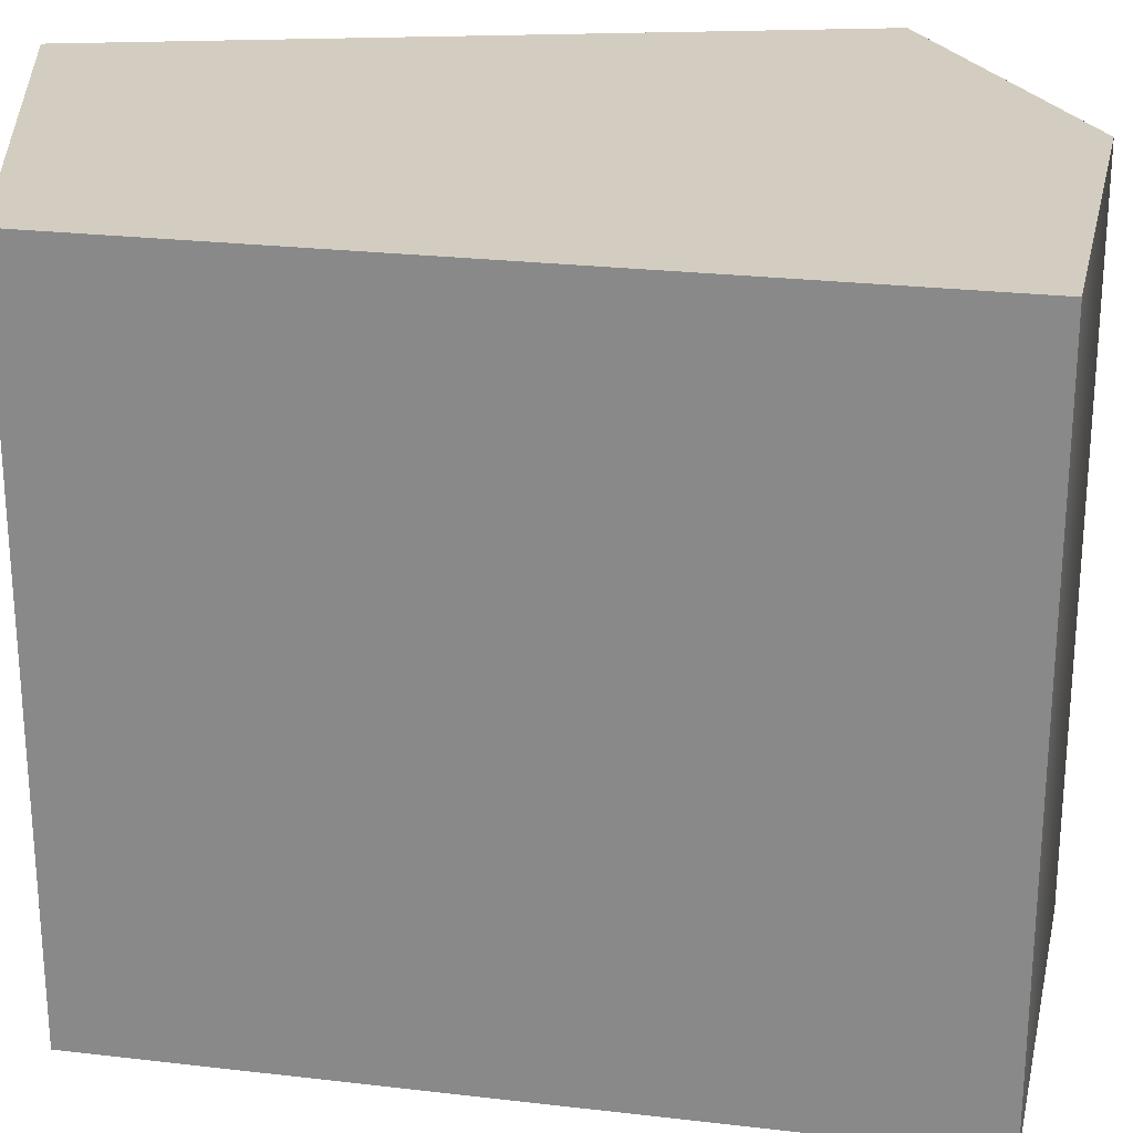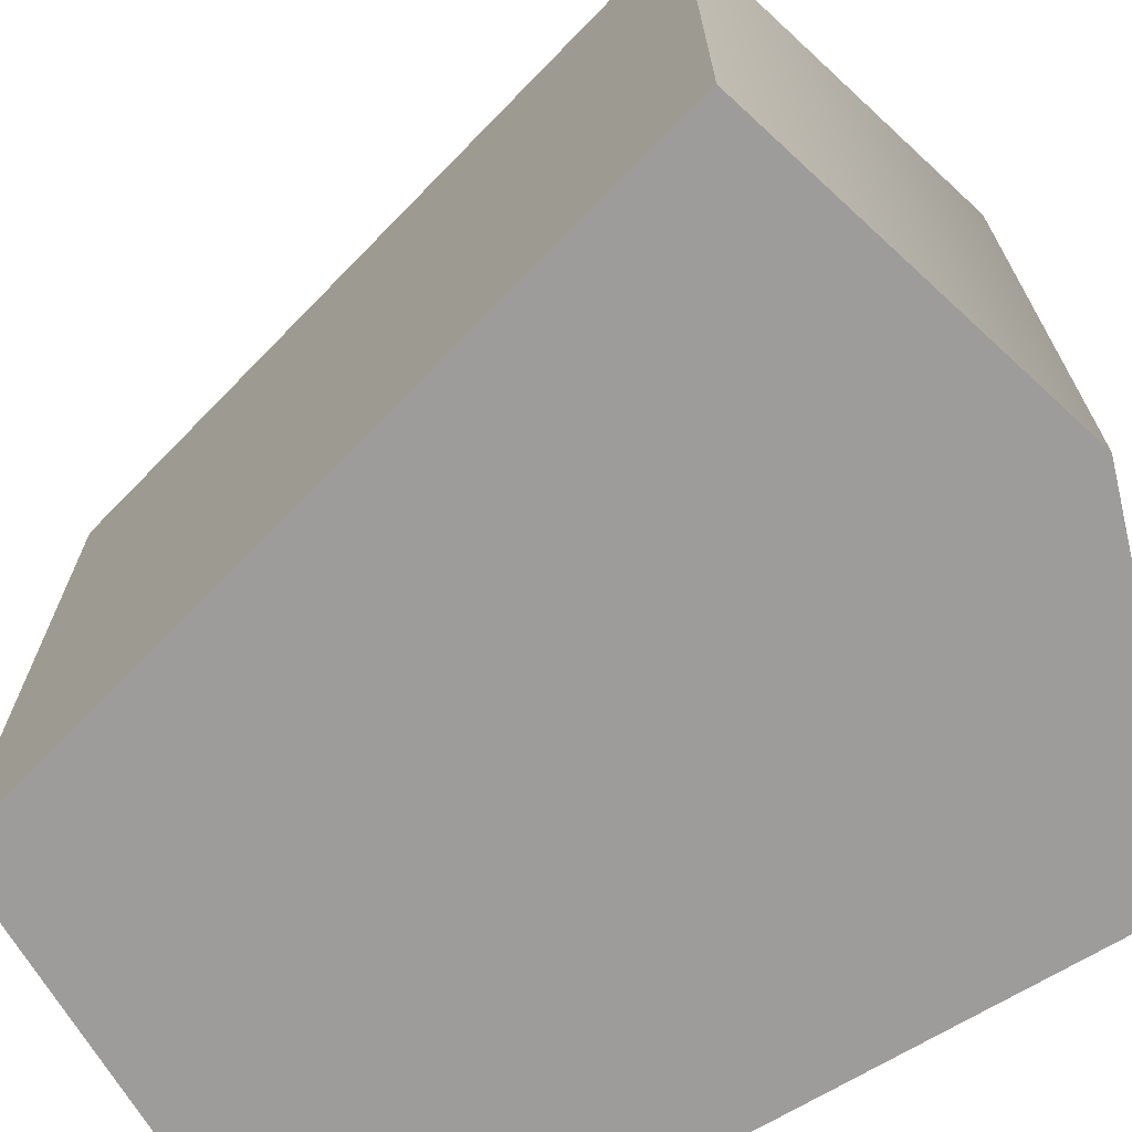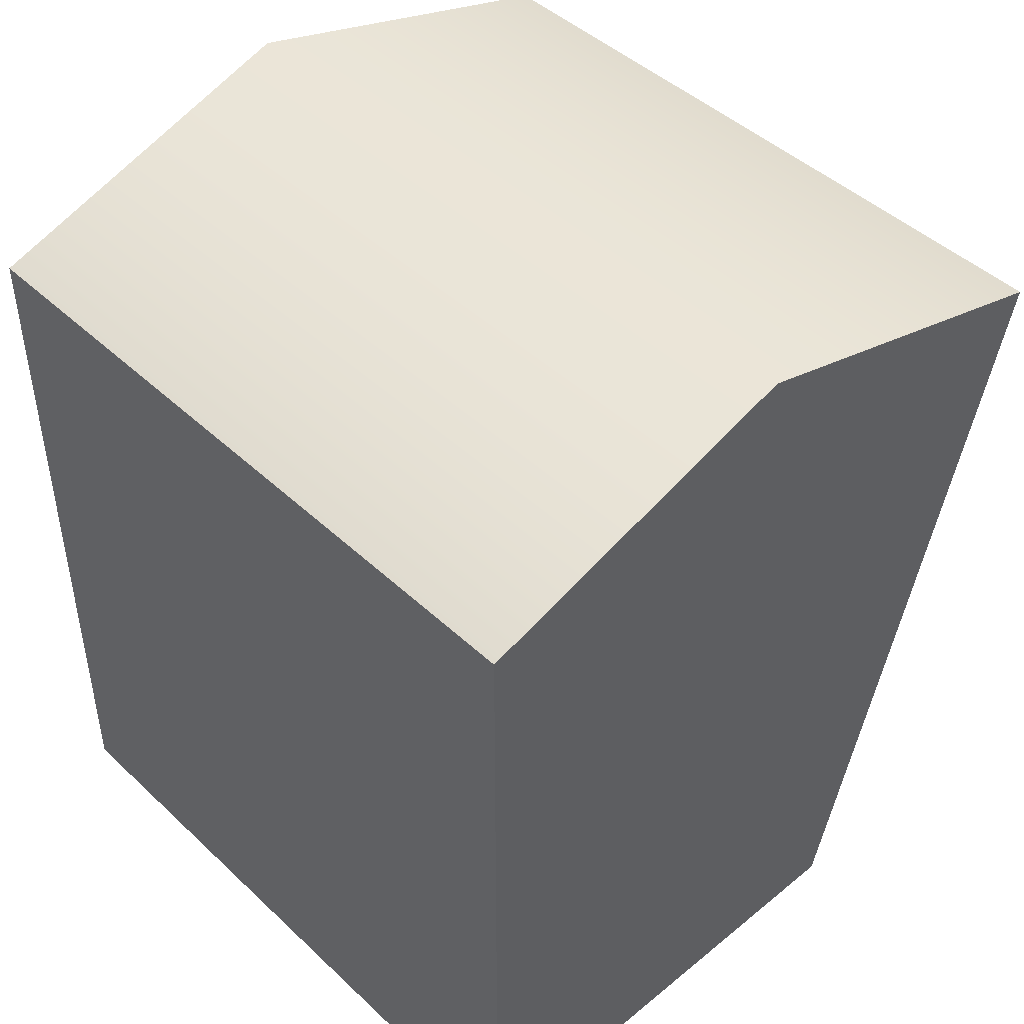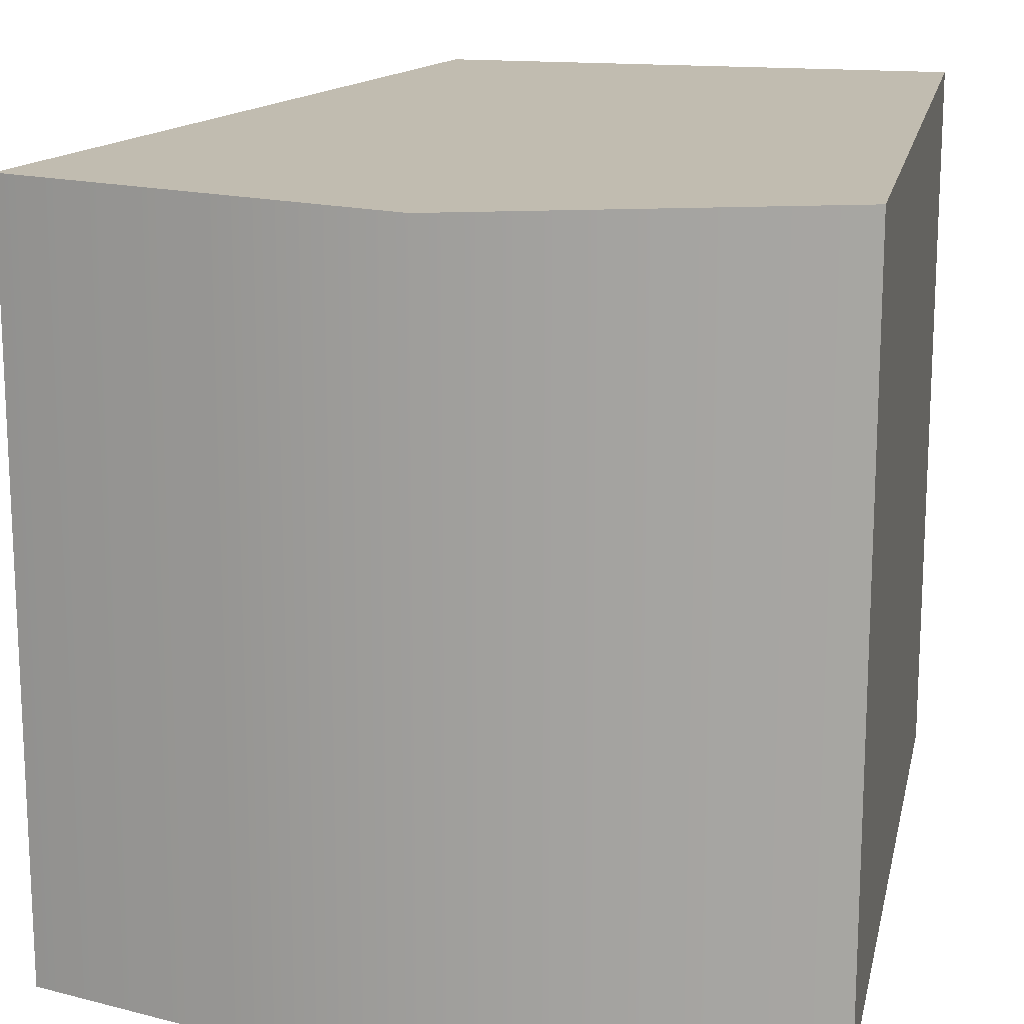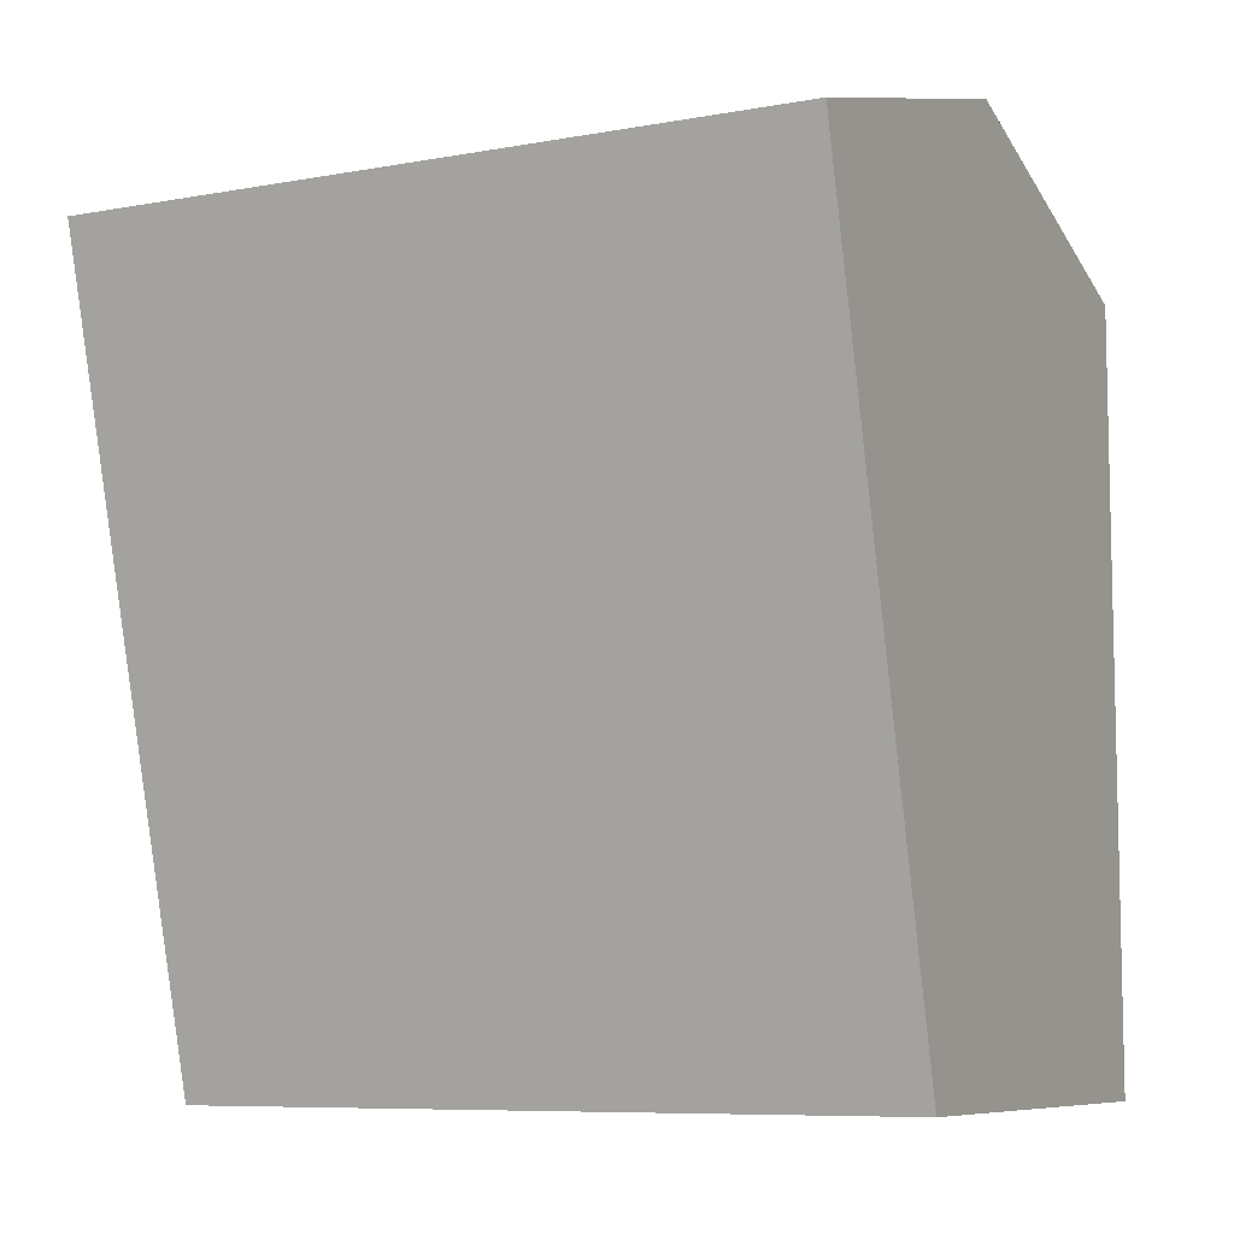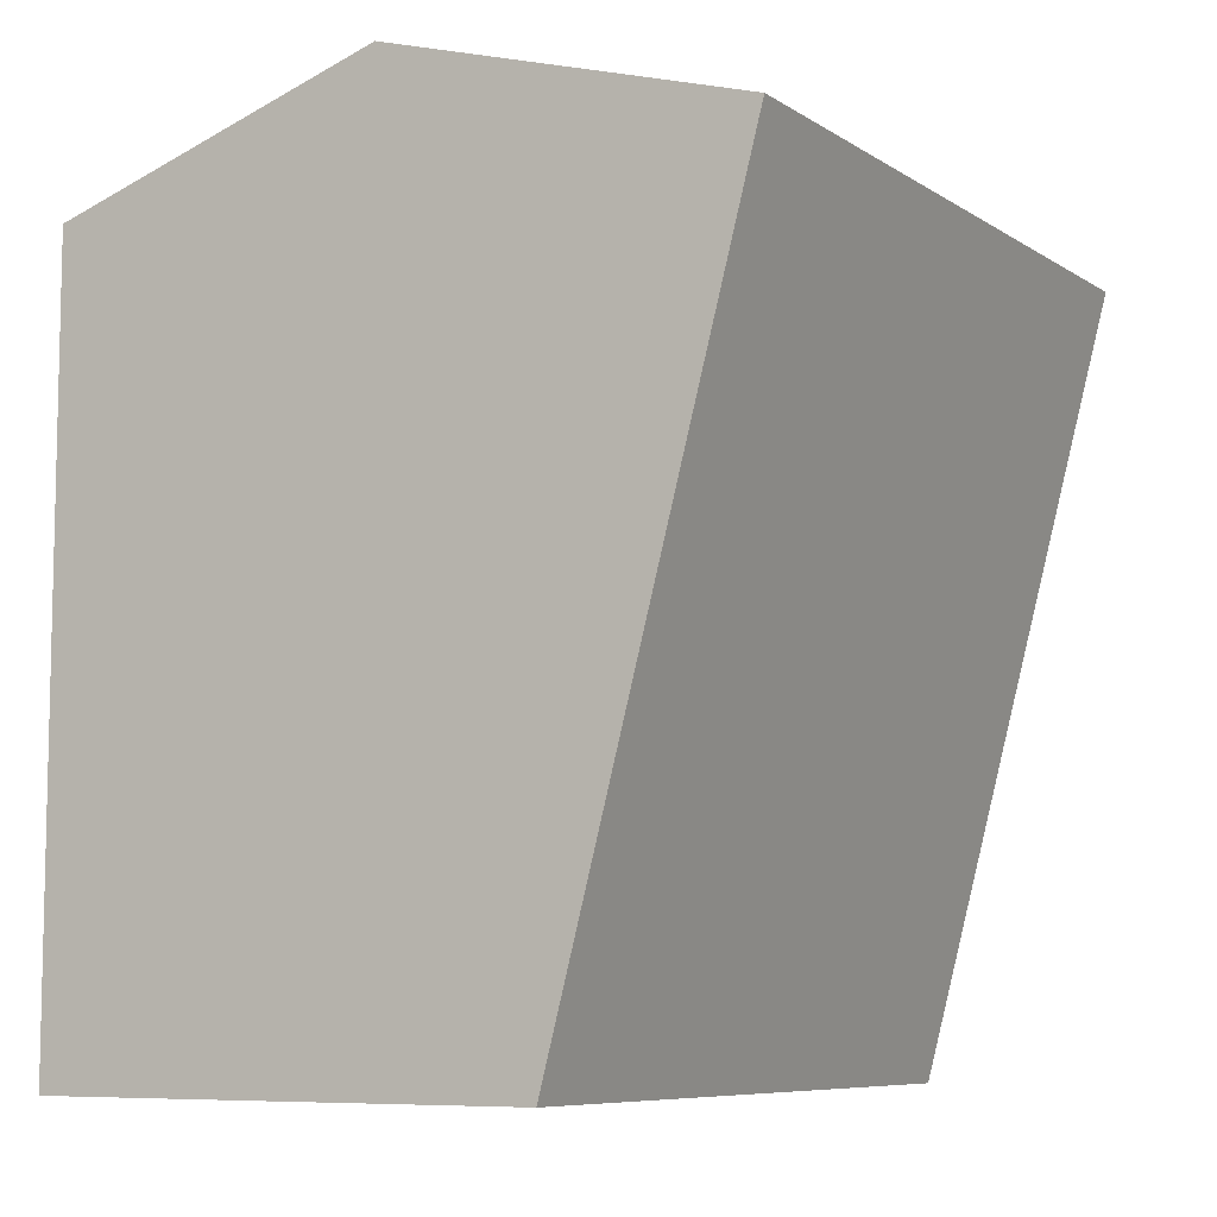
<metadata>
{"format":"obj","ext":"obj","renderer":"f3d","projection":"perspective","resolution":1024,"background":"white","views":[{"elev":24.8,"azim":86.0,"up":"+Z"},{"elev":-70.1,"azim":120.9,"up":"+Z"},{"elev":45.7,"azim":-43.1,"up":"+Y"},{"elev":16.4,"azim":-168.3,"up":"+Z"},{"elev":-8.1,"azim":116.8,"up":"+Y"},{"elev":-7.9,"azim":31.1,"up":"+Y"}]}
</metadata>
<code>
g Shoulder_Left
v -0.1363 -0.172 0.1525
v -0.1363 -0.172 -0.1525
v -0.1363 0.1566 -0.1525
v -0.1363 0.1566 0.1525
v 0.01624 -0.172 -0.1525
v 0.07977 -0.172 -0.1525
v 0.1669 0.1566 -0.1525
v 0.009647 0.2027 -0.1525
v -0.1363 -0.172 -0.1525
v -0.1363 0.1566 -0.1525
v 0.07977 -0.172 -0.1525
v 0.07977 -0.172 0.1525
v 0.1669 0.1566 0.1525
v 0.1669 0.1566 -0.1525
v 0.01624 -0.172 0.1525
v -0.1363 -0.172 0.1525
v -0.1363 0.1566 0.1525
v 0.009647 0.2027 0.1525
v 0.07977 -0.172 0.1525
v 0.1669 0.1566 0.1525
v 0.01624 -0.172 -0.1525
v 0.07977 -0.172 0.1525
v 0.07977 -0.172 -0.1525
v 0.01624 -0.172 0.1525
v -0.1363 -0.172 -0.1525
v -0.1363 -0.172 0.1525
v 0.009647 0.2027 -0.1525
v -0.1363 0.1566 0.1525
v -0.1363 0.1566 -0.1525
v 0.009647 0.2027 0.1525
v 0.1669 0.1566 -0.1525
v 0.1669 0.1566 0.1525
g Shoulder_Left_0
f 3 2 1
f 4 3 1
f 7 6 5
f 8 7 5
f 8 5 9
f 10 8 9
f 13 12 11
f 14 13 11
f 17 16 15
f 18 17 15
f 18 15 19
f 20 18 19
f 23 22 21
f 22 24 21
f 21 24 25
f 24 26 25
f 29 28 27
f 28 30 27
f 27 30 31
f 30 32 31

</code>
